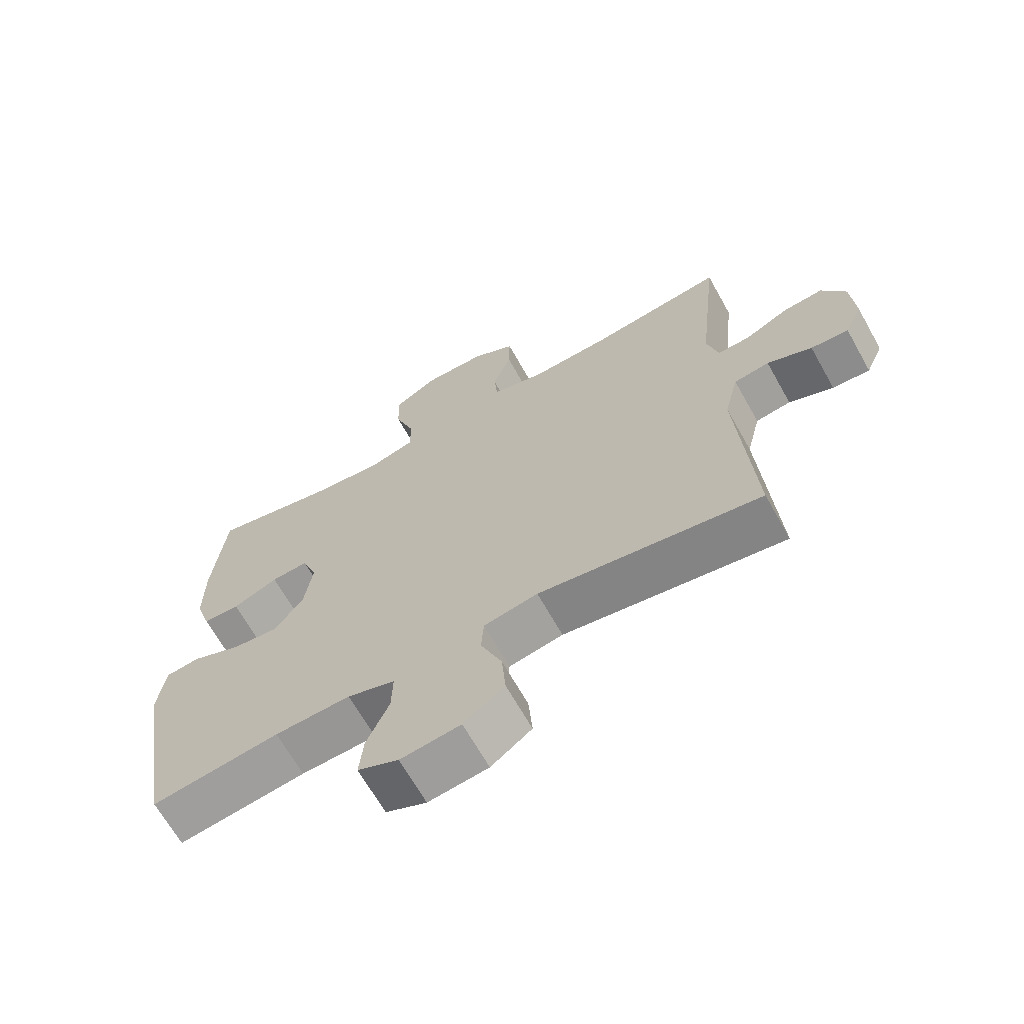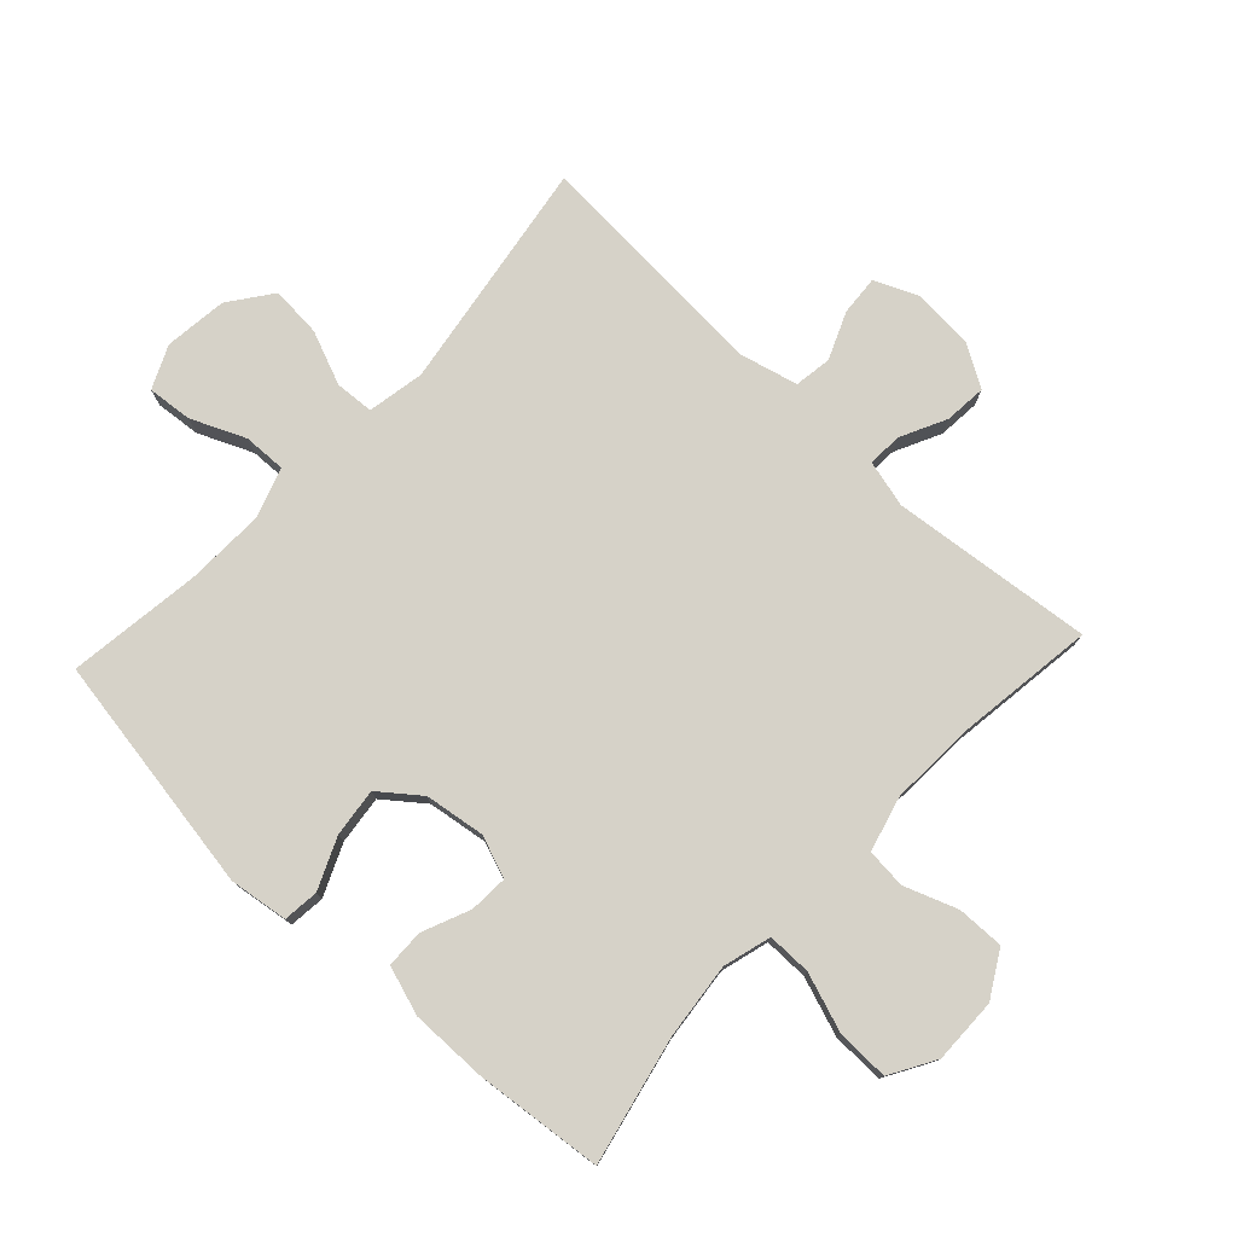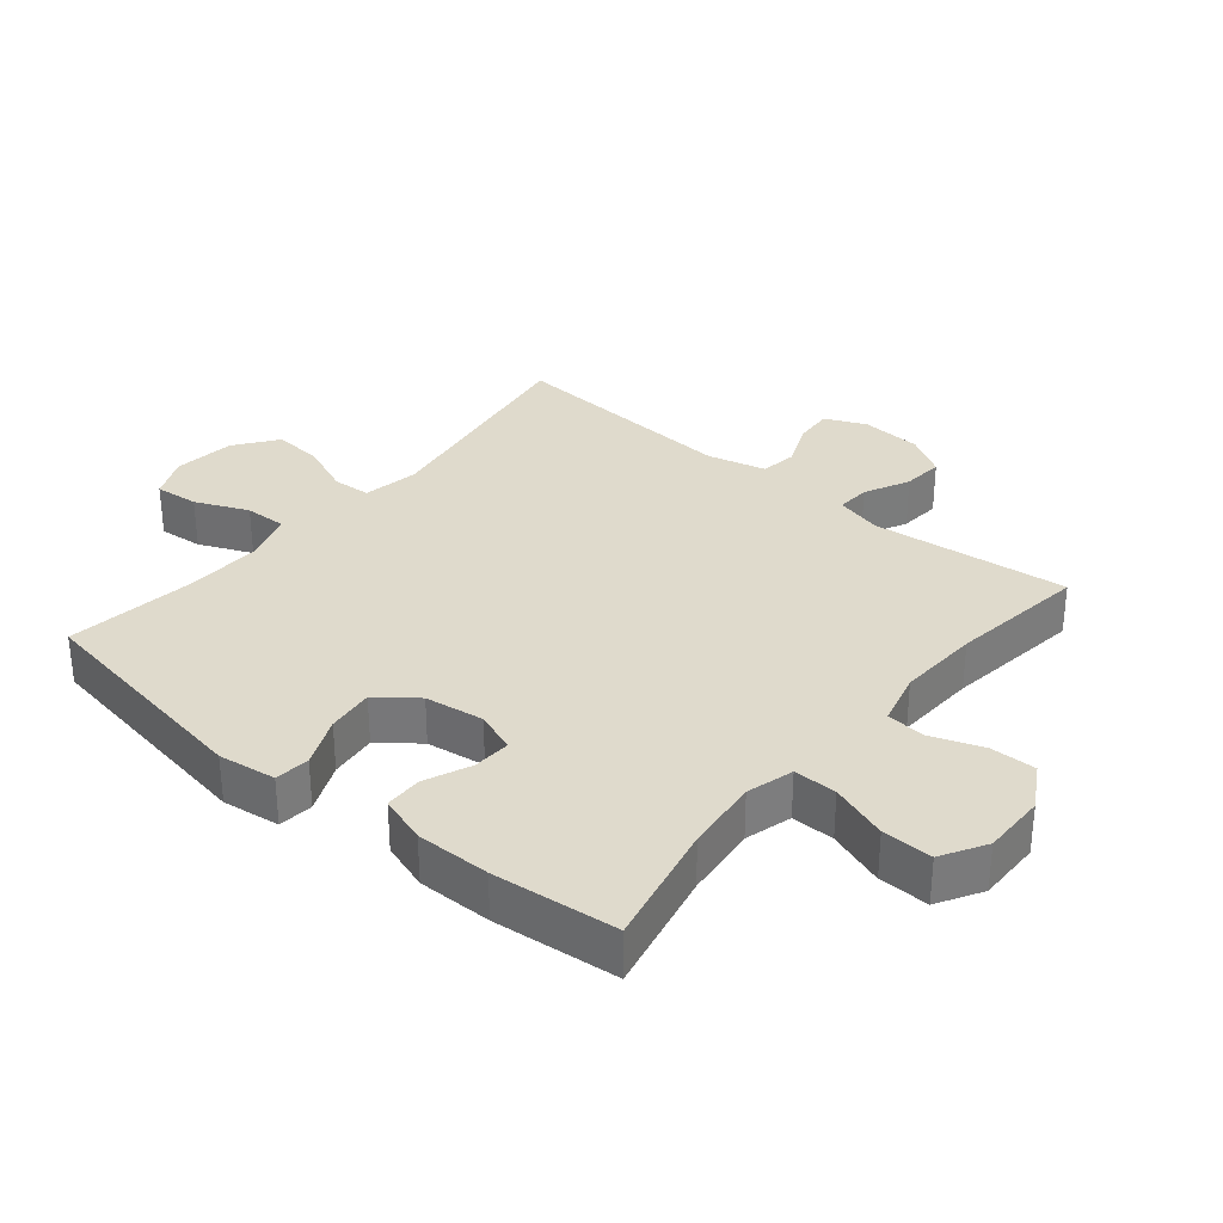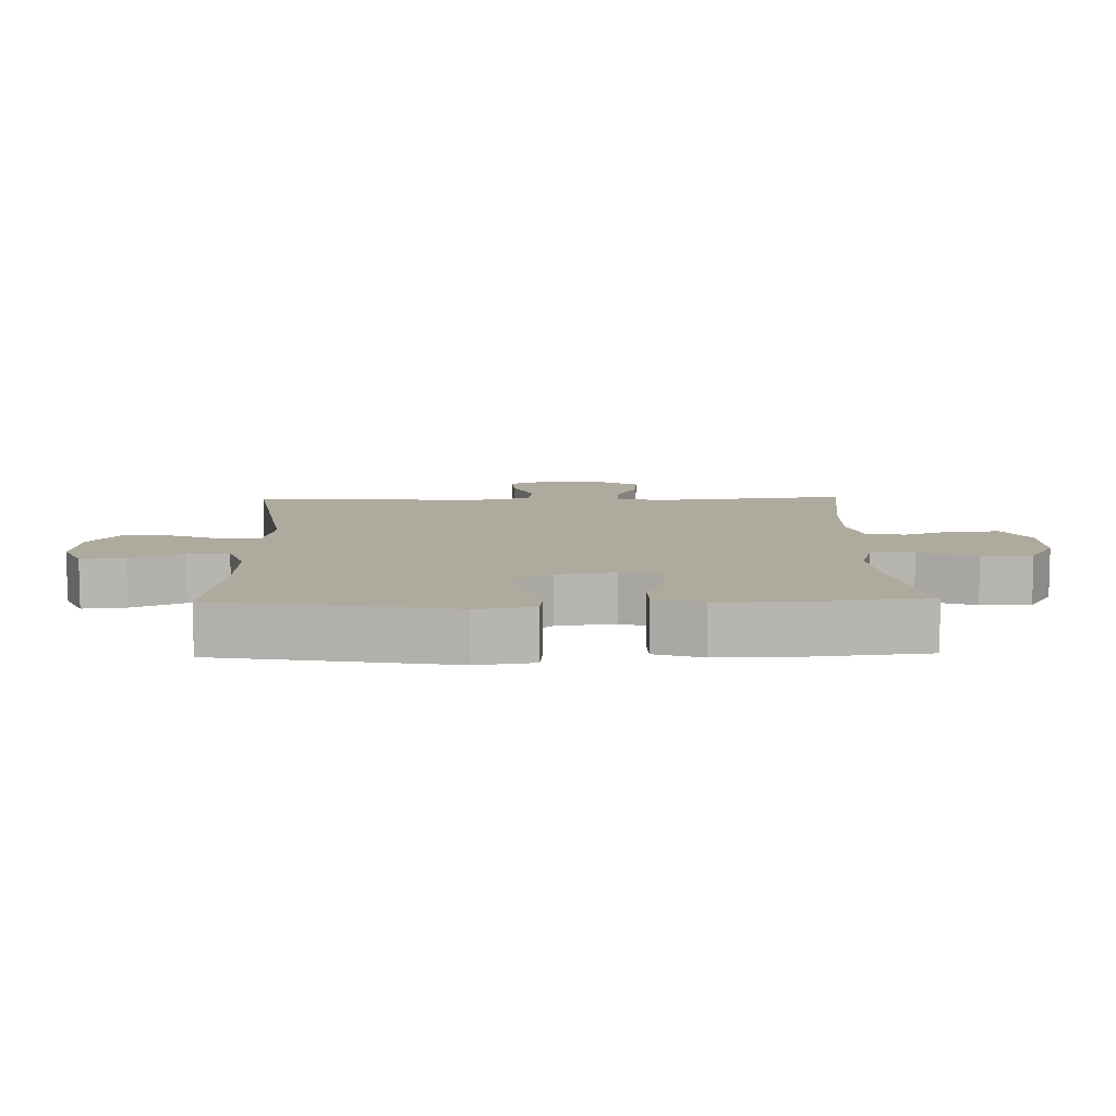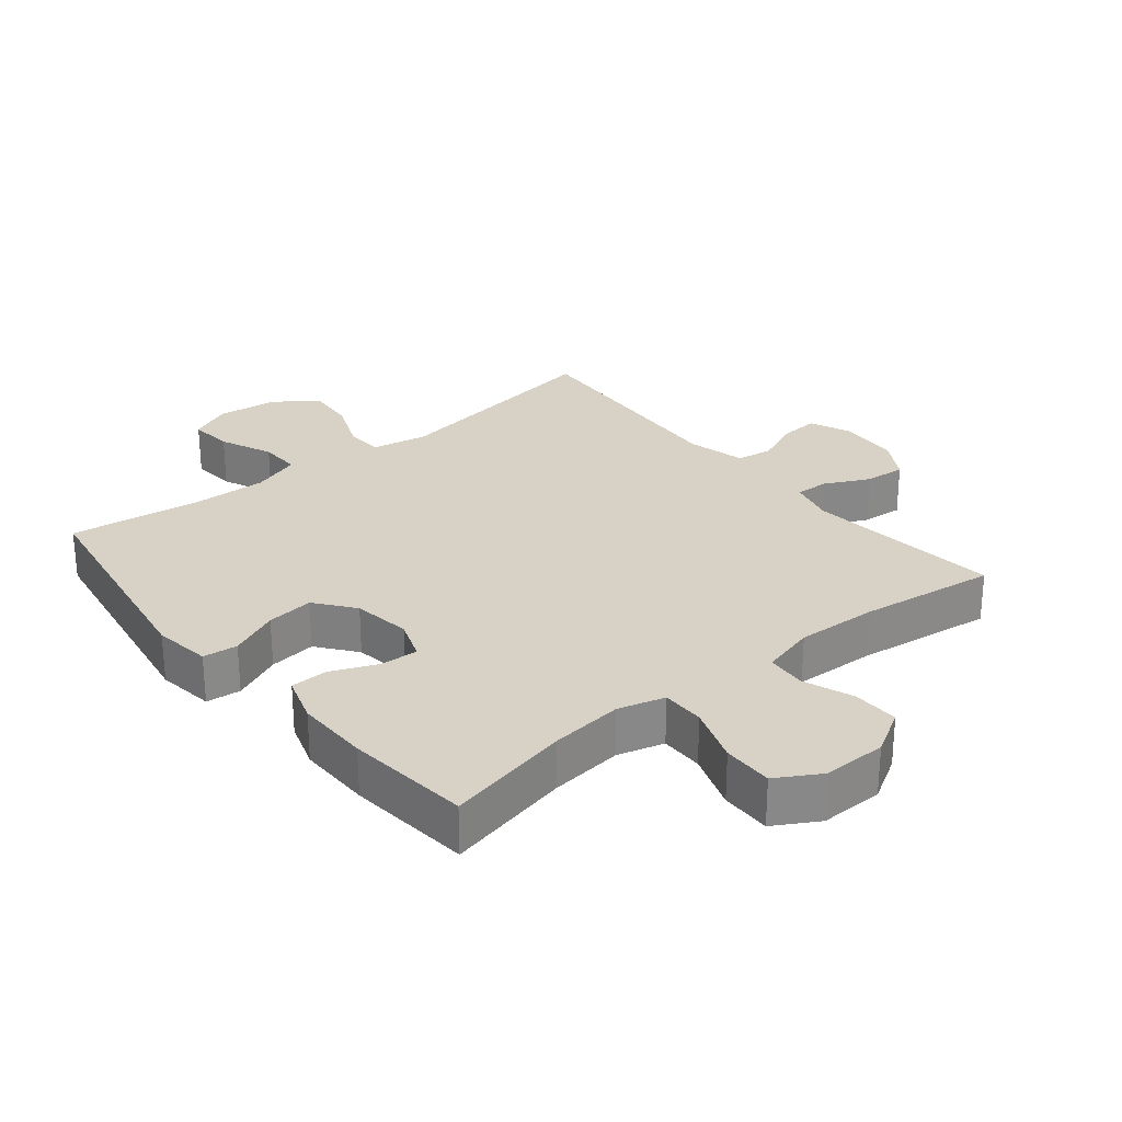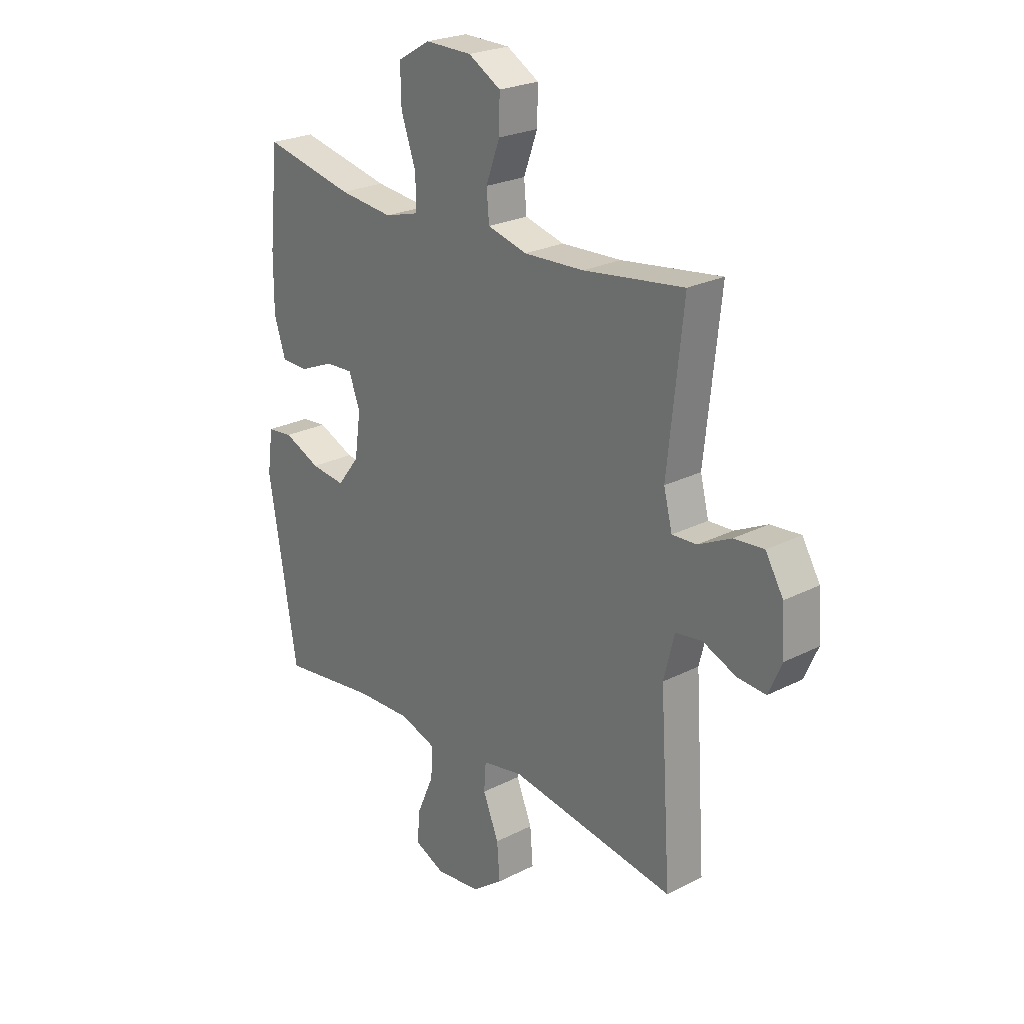
<metadata>
{"format":"obj","ext":"obj","renderer":"f3d","projection":"perspective","resolution":1024,"background":"white","views":[{"elev":-66.9,"azim":29.3,"up":"+Z"},{"elev":77.6,"azim":-47.0,"up":"+Y"},{"elev":32.5,"azim":-50.3,"up":"+Y"},{"elev":9.3,"azim":-91.5,"up":"+Y"},{"elev":27.6,"azim":-39.3,"up":"+Y"},{"elev":24.2,"azim":49.8,"up":"+Z"}]}
</metadata>
<code>
o path1246
v -0.312 0.0375 -0.4759
v -0.1896 0.0375 -0.4718
v -0.1125 0.0375 -0.4973
v -0.1144 0.0375 -0.5632
v -0.1508 0.0375 -0.6466
v -0.1576 0.0375 -0.7159
v -0.0916 0.0375 -0.7457
v 0.005684 0.0375 -0.734
v 0.07177 0.0375 -0.6851
v 0.06555 0.0375 -0.607
v 0.03153 0.0375 -0.5241
v 0.03564 0.0375 -0.4644
v 0.1233 0.0375 -0.4481
v 0.4832 0.0375 -0.5036
v 0.4589 0.0375 -0.1349
v 0.4819 0.0375 -0.04275
v 0.5393 0.0375 -0.03413
v 0.6118 0.0375 -0.06452
v 0.6731 0.0375 -0.06905
v 0.7016 0.0375 -0.003748
v 0.6953 0.0375 0.0917
v 0.6567 0.0375 0.1567
v 0.5919 0.0375 0.1511
v 0.5211 0.0375 0.1161
v 0.468 0.0375 0.1135
v 0.4496 0.0375 0.1863
v 0.4832 0.0375 0.4983
v 0.2661 0.0375 0.4687
v 0.1361 0.0375 0.4628
v 0.05083 0.0375 0.4852
v 0.04523 0.0375 0.5472
v 0.07513 0.0375 0.6286
v 0.07655 0.0375 0.7015
v 0.006448 0.0375 0.7422
v -0.09447 0.0375 0.7437
v -0.1646 0.0375 0.7028
v -0.1629 0.0375 0.6227
v -0.1308 0.0375 0.5315
v -0.1302 0.0375 0.4632
v -0.2044 0.0375 0.4425
v -0.3214 0.0375 0.4553
v -0.5185 0.0375 0.4983
v -0.5386 0.0375 0.3006
v -0.5395 0.0375 0.1828
v -0.5147 0.0375 0.1073
v -0.4555 0.0375 0.106
v -0.3822 0.0375 0.1371
v -0.3223 0.0375 0.1404
v -0.298 0.0375 0.07557
v -0.3114 0.0375 -0.01755
v -0.3591 0.0375 -0.07916
v -0.4339 0.0375 -0.07037
v -0.5126 0.0375 -0.03604
v -0.5678 0.0375 -0.04192
v -0.5803 0.0375 -0.1331
v -0.5185 0.0375 -0.5036
v -0.312 -0.0375 -0.4759
v -0.1896 -0.0375 -0.4718
v -0.1125 -0.0375 -0.4973
v -0.1144 -0.0375 -0.5632
v -0.1508 -0.0375 -0.6466
v -0.1576 -0.0375 -0.7159
v -0.0916 -0.0375 -0.7457
v 0.005684 -0.0375 -0.734
v 0.07177 -0.0375 -0.6851
v 0.06555 -0.0375 -0.607
v 0.03153 -0.0375 -0.5241
v 0.03564 -0.0375 -0.4644
v 0.1233 -0.0375 -0.4481
v 0.4832 -0.0375 -0.5036
v 0.4589 -0.0375 -0.1349
v 0.4819 -0.0375 -0.04275
v 0.5393 -0.0375 -0.03413
v 0.6118 -0.0375 -0.06452
v 0.6731 -0.0375 -0.06905
v 0.7016 -0.0375 -0.003748
v 0.6953 -0.0375 0.0917
v 0.6567 -0.0375 0.1567
v 0.5919 -0.0375 0.1511
v 0.5211 -0.0375 0.1161
v 0.468 -0.0375 0.1135
v 0.4496 -0.0375 0.1863
v 0.4832 -0.0375 0.4983
v 0.2661 -0.0375 0.4687
v 0.1361 -0.0375 0.4628
v 0.05083 -0.0375 0.4852
v 0.04523 -0.0375 0.5472
v 0.07513 -0.0375 0.6286
v 0.07655 -0.0375 0.7015
v 0.006448 -0.0375 0.7422
v -0.09447 -0.0375 0.7437
v -0.1646 -0.0375 0.7028
v -0.1629 -0.0375 0.6227
v -0.1308 -0.0375 0.5315
v -0.1302 -0.0375 0.4632
v -0.2044 -0.0375 0.4425
v -0.3214 -0.0375 0.4553
v -0.5185 -0.0375 0.4983
v -0.5386 -0.0375 0.3006
v -0.5395 -0.0375 0.1828
v -0.5147 -0.0375 0.1073
v -0.4555 -0.0375 0.106
v -0.3822 -0.0375 0.1371
v -0.3223 -0.0375 0.1404
v -0.298 -0.0375 0.07557
v -0.3114 -0.0375 -0.01755
v -0.3591 -0.0375 -0.07916
v -0.4339 -0.0375 -0.07037
v -0.5126 -0.0375 -0.03604
v -0.5678 -0.0375 -0.04192
v -0.5803 -0.0375 -0.1331
v -0.5185 -0.0375 -0.5036
v -0.5678 0.0375 -0.04192
v -0.5678 0.0375 -0.04192
v -0.5803 0.0375 -0.1331
v -0.5126 0.0375 -0.03604
v -0.5386 0.0375 0.3006
v -0.5395 0.0375 0.1828
v -0.5147 0.0375 0.1073
v -0.5147 0.0375 0.1073
v -0.5185 0.0375 0.4983
v -0.5185 0.0375 0.4983
v -0.5185 0.0375 -0.5036
v -0.5185 0.0375 -0.5036
v -0.4555 0.0375 0.106
v -0.4339 0.0375 -0.07037
v -0.3822 0.0375 0.1371
v -0.3591 0.0375 -0.07916
v -0.3214 0.0375 0.4553
v -0.312 0.0375 -0.4759
v -0.3223 0.0375 0.1404
v -0.3223 0.0375 0.1404
v -0.3114 0.0375 -0.01755
v -0.298 0.0375 0.07557
v -0.2044 0.0375 0.4425
v -0.1896 0.0375 -0.4718
v -0.1302 0.0375 0.4632
v -0.1302 0.0375 0.4632
v -0.1125 0.0375 -0.4973
v -0.1125 0.0375 -0.4973
v -0.09447 0.0375 0.7437
v -0.1646 0.0375 0.7028
v -0.1646 0.0375 0.7028
v -0.1629 0.0375 0.6227
v -0.1308 0.0375 0.5315
v -0.1508 0.0375 -0.6466
v -0.1576 0.0375 -0.7159
v -0.1576 0.0375 -0.7159
v -0.0916 0.0375 -0.7457
v -0.1144 0.0375 -0.5632
v 0.006448 0.0375 0.7422
v 0.005684 0.0375 -0.734
v 0.07177 0.0375 -0.6851
v 0.07655 0.0375 0.7015
v 0.07655 0.0375 0.7015
v 0.03153 0.0375 -0.5241
v 0.03564 0.0375 -0.4644
v 0.03564 0.0375 -0.4644
v 0.06555 0.0375 -0.607
v 0.1233 0.0375 -0.4481
v 0.07513 0.0375 0.6286
v 0.04523 0.0375 0.5472
v 0.05083 0.0375 0.4852
v 0.05083 0.0375 0.4852
v 0.1361 0.0375 0.4628
v 0.2661 0.0375 0.4687
v 0.4832 0.0375 0.4983
v 0.4832 0.0375 0.4983
v 0.468 0.0375 0.1135
v 0.468 0.0375 0.1135
v 0.4496 0.0375 0.1863
v 0.4832 0.0375 -0.5036
v 0.4832 0.0375 -0.5036
v 0.4589 0.0375 -0.1349
v 0.4819 0.0375 -0.04275
v 0.4819 0.0375 -0.04275
v 0.5211 0.0375 0.1161
v 0.5393 0.0375 -0.03413
v 0.5919 0.0375 0.1511
v 0.6118 0.0375 -0.06452
v 0.6567 0.0375 0.1567
v 0.6567 0.0375 0.1567
v 0.6731 0.0375 -0.06905
v 0.6731 0.0375 -0.06905
v 0.6953 0.0375 0.0917
v 0.7016 0.0375 -0.003748
v -0.5678 -0.0375 -0.04192
v -0.5678 -0.0375 -0.04192
v -0.5803 -0.0375 -0.1331
v -0.5126 -0.0375 -0.03604
v -0.5386 -0.0375 0.3006
v -0.5395 -0.0375 0.1828
v -0.5147 -0.0375 0.1073
v -0.5147 -0.0375 0.1073
v -0.5185 -0.0375 0.4983
v -0.5185 -0.0375 0.4983
v -0.5185 -0.0375 -0.5036
v -0.5185 -0.0375 -0.5036
v -0.4555 -0.0375 0.106
v -0.4339 -0.0375 -0.07037
v -0.3822 -0.0375 0.1371
v -0.3591 -0.0375 -0.07916
v -0.3214 -0.0375 0.4553
v -0.312 -0.0375 -0.4759
v -0.3223 -0.0375 0.1404
v -0.3223 -0.0375 0.1404
v -0.3114 -0.0375 -0.01755
v -0.298 -0.0375 0.07557
v -0.2044 -0.0375 0.4425
v -0.1896 -0.0375 -0.4718
v -0.1302 -0.0375 0.4632
v -0.1302 -0.0375 0.4632
v -0.1125 -0.0375 -0.4973
v -0.1125 -0.0375 -0.4973
v -0.09447 -0.0375 0.7437
v -0.1646 -0.0375 0.7028
v -0.1646 -0.0375 0.7028
v -0.1629 -0.0375 0.6227
v -0.1308 -0.0375 0.5315
v -0.1508 -0.0375 -0.6466
v -0.1576 -0.0375 -0.7159
v -0.1576 -0.0375 -0.7159
v -0.0916 -0.0375 -0.7457
v -0.1144 -0.0375 -0.5632
v 0.006448 -0.0375 0.7422
v 0.005684 -0.0375 -0.734
v 0.07177 -0.0375 -0.6851
v 0.07655 -0.0375 0.7015
v 0.07655 -0.0375 0.7015
v 0.03153 -0.0375 -0.5241
v 0.03564 -0.0375 -0.4644
v 0.03564 -0.0375 -0.4644
v 0.06555 -0.0375 -0.607
v 0.1233 -0.0375 -0.4481
v 0.07513 -0.0375 0.6286
v 0.04523 -0.0375 0.5472
v 0.05083 -0.0375 0.4852
v 0.05083 -0.0375 0.4852
v 0.1361 -0.0375 0.4628
v 0.2661 -0.0375 0.4687
v 0.4832 -0.0375 0.4983
v 0.4832 -0.0375 0.4983
v 0.468 -0.0375 0.1135
v 0.468 -0.0375 0.1135
v 0.4496 -0.0375 0.1863
v 0.4832 -0.0375 -0.5036
v 0.4832 -0.0375 -0.5036
v 0.4589 -0.0375 -0.1349
v 0.4819 -0.0375 -0.04275
v 0.4819 -0.0375 -0.04275
v 0.5211 -0.0375 0.1161
v 0.5393 -0.0375 -0.03413
v 0.5919 -0.0375 0.1511
v 0.6118 -0.0375 -0.06452
v 0.6567 -0.0375 0.1567
v 0.6567 -0.0375 0.1567
v 0.6731 -0.0375 -0.06905
v 0.6731 -0.0375 -0.06905
v 0.6953 -0.0375 0.0917
v 0.7016 -0.0375 -0.003748
f 213 224 230
f 210 202 204
f 218 215 216
f 219 211 237
f 237 208 239
f 253 259 255
f 251 252 253
f 213 231 210
f 189 190 187
f 234 207 231
f 230 224 233
f 228 225 235
f 259 252 260
f 191 201 203
f 215 218 225
f 252 254 260
f 226 220 223
f 199 192 193
f 243 249 251
f 209 205 211
f 260 254 257
f 203 205 209
f 253 252 259
f 204 200 189
f 251 249 252
f 204 202 200
f 208 207 248
f 248 234 246
f 208 248 243
f 237 211 208
f 205 203 201
f 225 218 235
f 220 226 224
f 192 201 191
f 235 218 236
f 248 207 234
f 191 203 195
f 201 192 199
f 239 208 245
f 245 208 243
f 219 236 218
f 207 210 231
f 189 200 190
f 231 213 230
f 236 219 237
f 240 239 245
f 210 207 202
f 240 245 241
f 223 220 221
f 211 205 208
f 243 248 249
f 233 226 227
f 204 189 197
f 233 224 226
f 114 55 111 188
f 53 54 110 109
f 43 44 100 99
f 44 120 194 100
f 122 43 99 196
f 55 124 198 111
f 45 46 102 101
f 52 53 109 108
f 46 47 103 102
f 51 52 108 107
f 41 42 98 97
f 56 1 57 112
f 47 132 206 103
f 50 51 107 106
f 48 49 105 104
f 40 41 97 96
f 1 2 58 57
f 49 50 106 105
f 138 40 96 212
f 2 140 214 58
f 35 143 217 91
f 36 37 93 92
f 37 38 94 93
f 5 148 222 61
f 6 7 63 62
f 4 5 61 60
f 38 39 95 94
f 3 4 60 59
f 34 35 91 90
f 7 8 64 63
f 8 9 65 64
f 155 34 90 229
f 11 158 232 67
f 10 11 67 66
f 9 10 66 65
f 12 13 69 68
f 32 33 89 88
f 31 32 88 87
f 164 31 87 238
f 29 30 86 85
f 28 29 85 84
f 168 28 84 242
f 170 26 82 244
f 173 15 71 247
f 13 14 70 69
f 15 176 250 71
f 24 25 81 80
f 26 27 83 82
f 16 17 73 72
f 23 24 80 79
f 17 18 74 73
f 182 23 79 256
f 18 184 258 74
f 21 22 78 77
f 20 21 77 76
f 19 20 76 75
f 139 156 150
f 136 130 128
f 144 142 141
f 145 163 137
f 163 165 134
f 179 181 185
f 177 179 178
f 139 136 157
f 115 113 116
f 160 157 133
f 156 159 150
f 154 161 151
f 185 186 178
f 117 129 127
f 141 151 144
f 178 186 180
f 152 149 146
f 125 119 118
f 169 177 175
f 135 137 131
f 186 183 180
f 129 135 131
f 179 185 178
f 130 115 126
f 177 178 175
f 130 126 128
f 134 174 133
f 174 172 160
f 134 169 174
f 163 134 137
f 131 127 129
f 151 161 144
f 146 150 152
f 118 117 127
f 161 162 144
f 174 160 133
f 117 121 129
f 127 125 118
f 165 171 134
f 171 169 134
f 145 144 162
f 133 157 136
f 115 116 126
f 157 156 139
f 162 163 145
f 166 171 165
f 136 128 133
f 166 167 171
f 149 147 146
f 137 134 131
f 169 175 174
f 159 153 152
f 130 123 115
f 159 152 150

</code>
